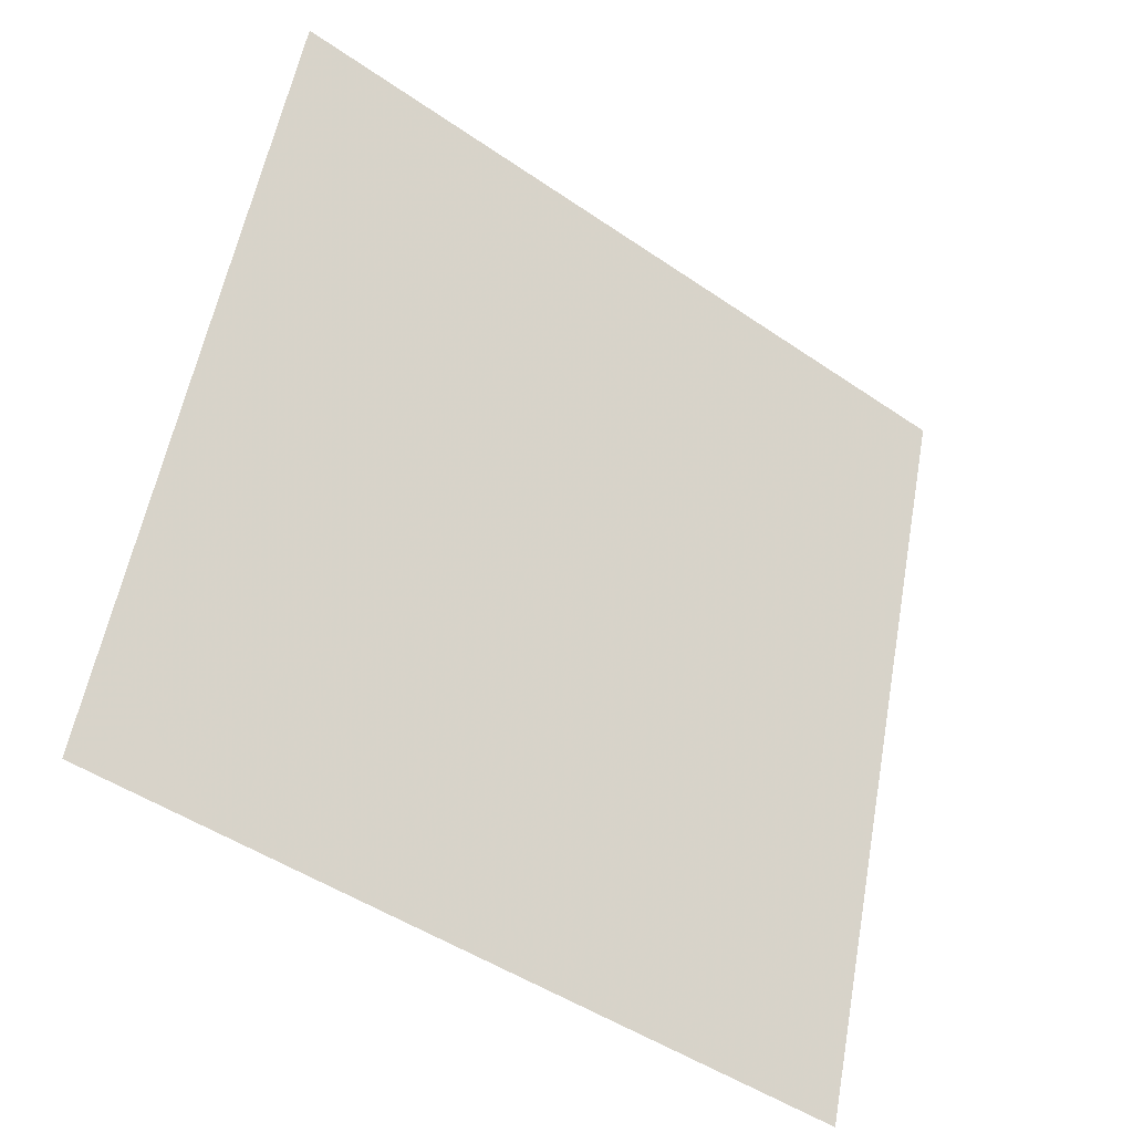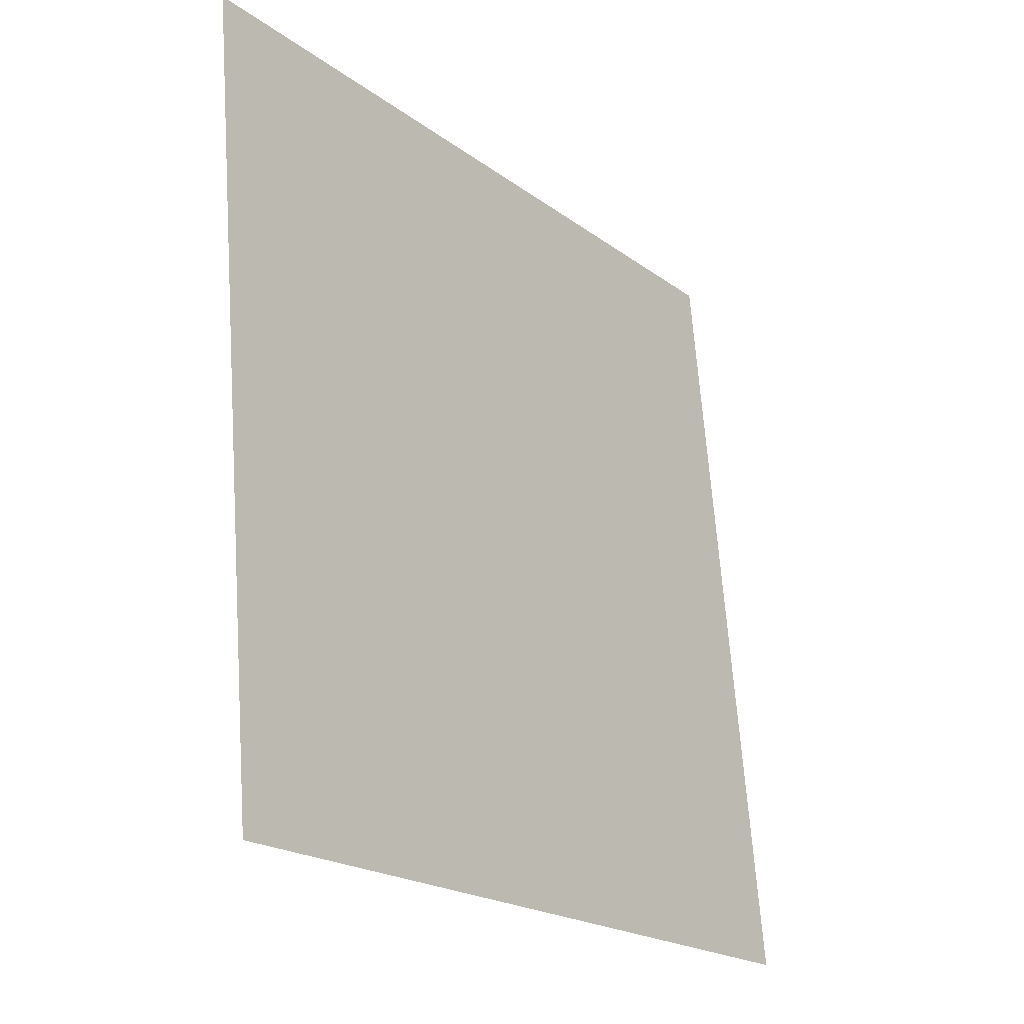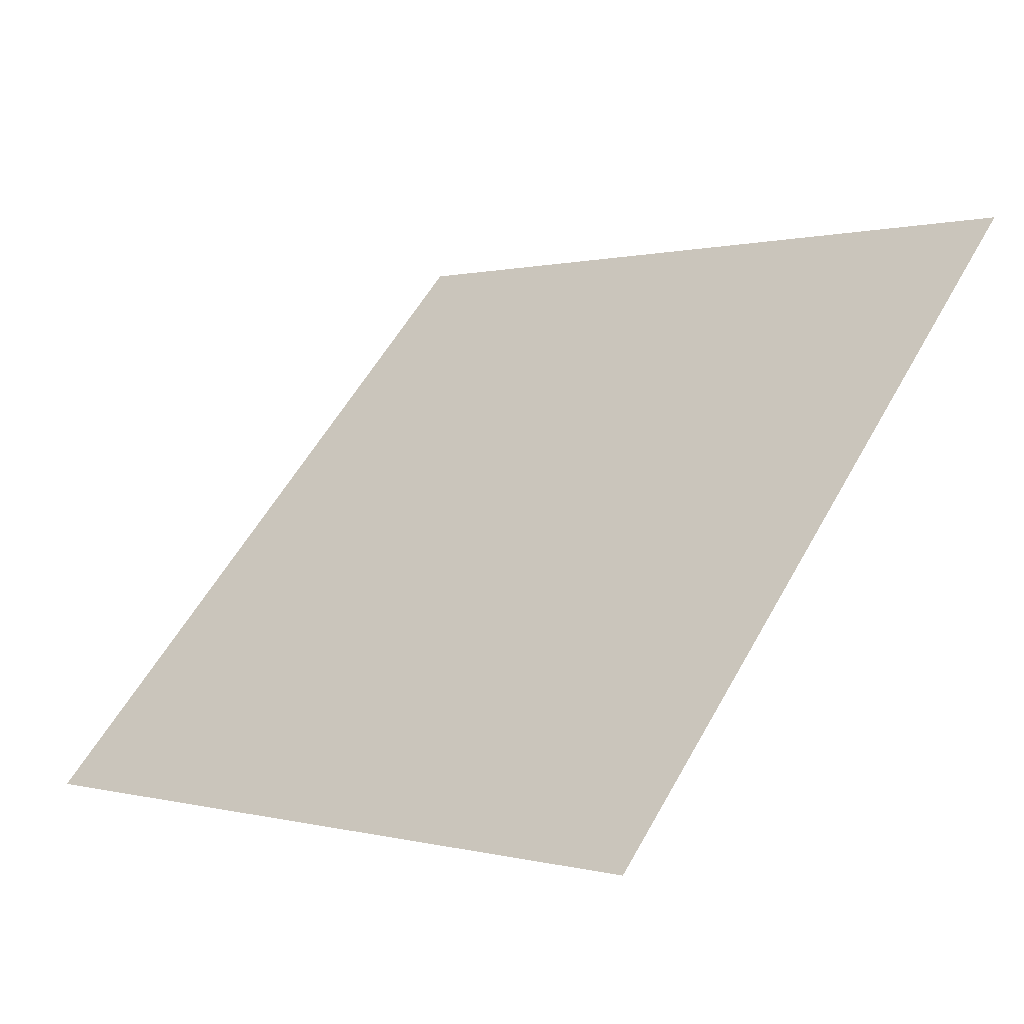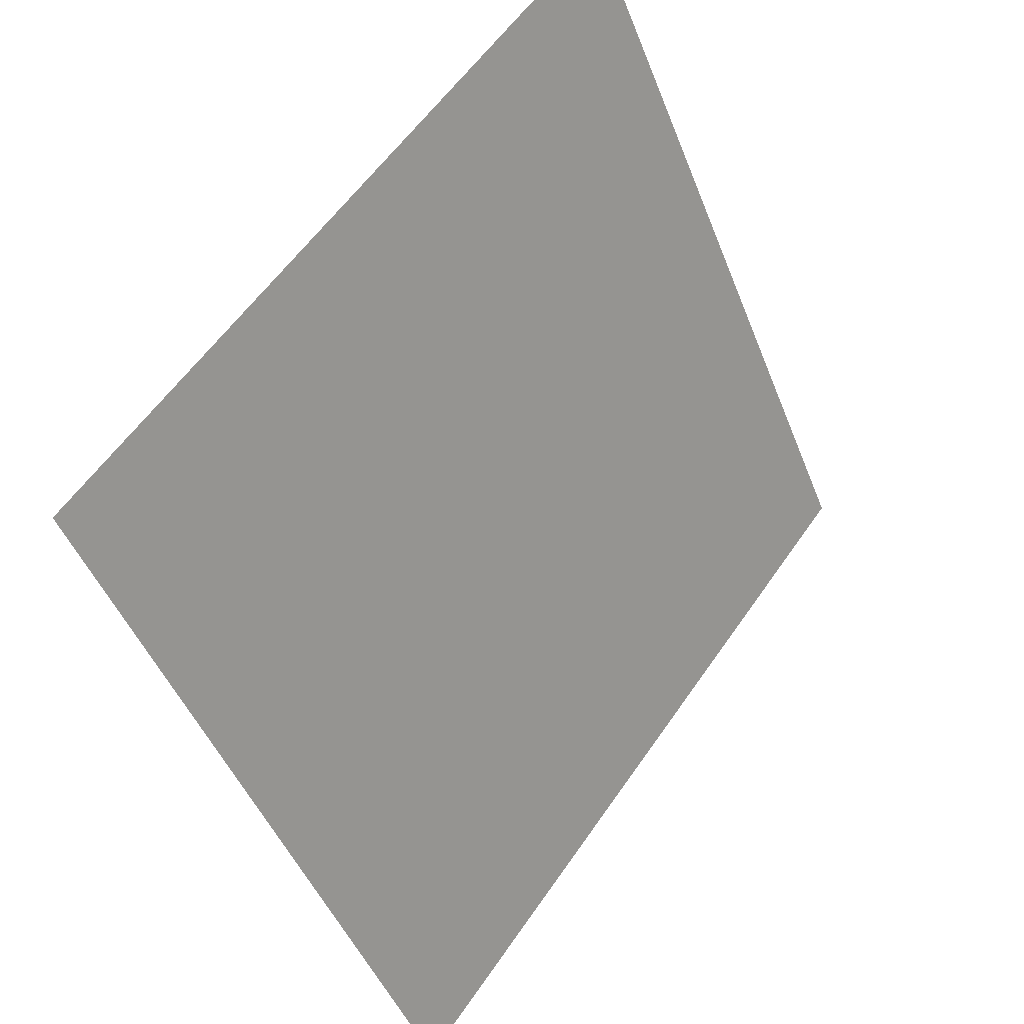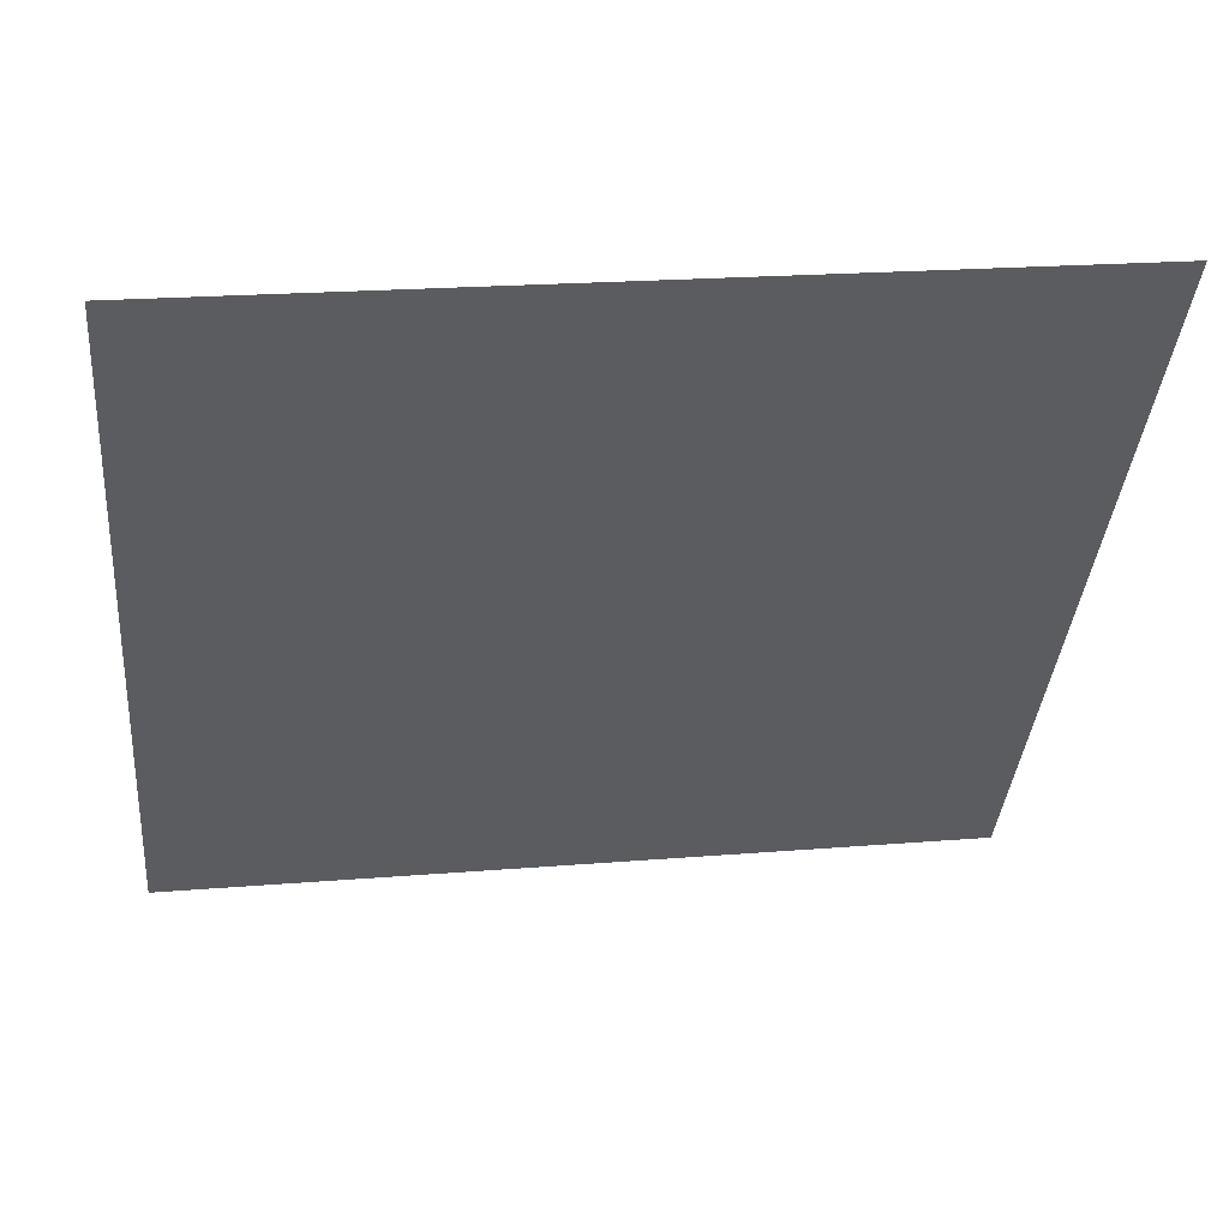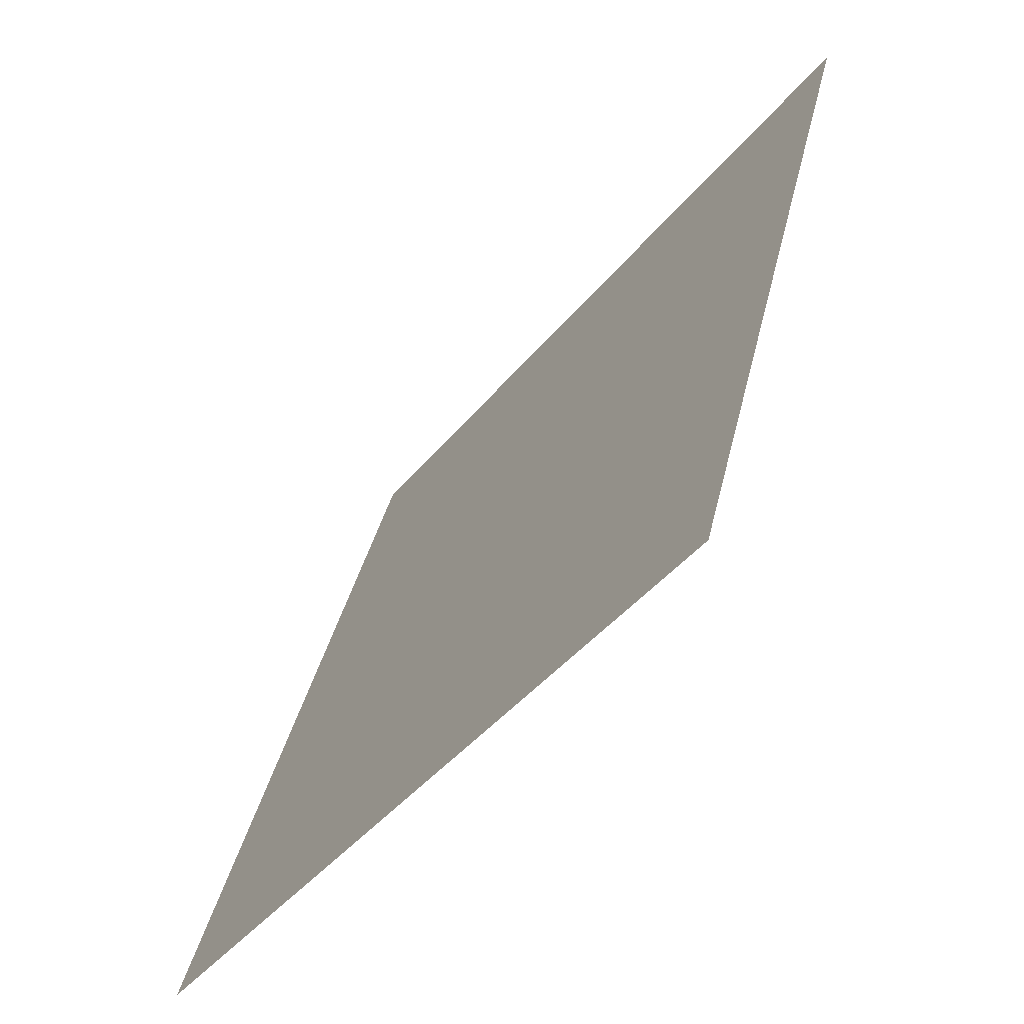
<metadata>
{"format":"obj","ext":"obj","renderer":"f3d","projection":"perspective","resolution":1024,"background":"white","views":[{"elev":55.2,"azim":100.9,"up":"+Y"},{"elev":67.3,"azim":-95.4,"up":"+Z"},{"elev":58.1,"azim":-60.6,"up":"+Y"},{"elev":-47.8,"azim":109.4,"up":"+Z"},{"elev":17.3,"azim":170.2,"up":"+Z"},{"elev":37.7,"azim":101.2,"up":"+Z"}]}
</metadata>
<code>
v 0.2325 0.8708 0.6259
v 0.2259 0.871 0.626
v 0.226 0.8749 0.6312
v 0.2326 0.8747 0.6312
f 4 3 2 1

</code>
